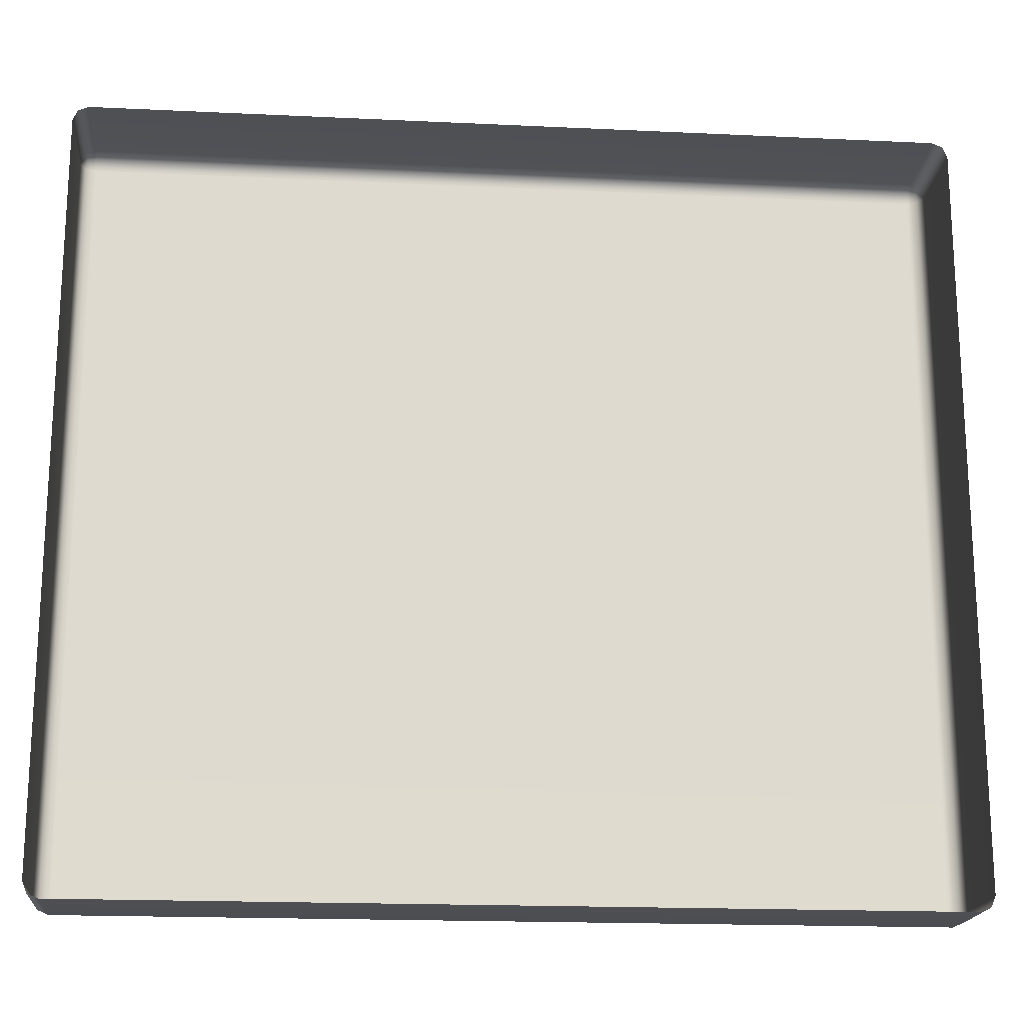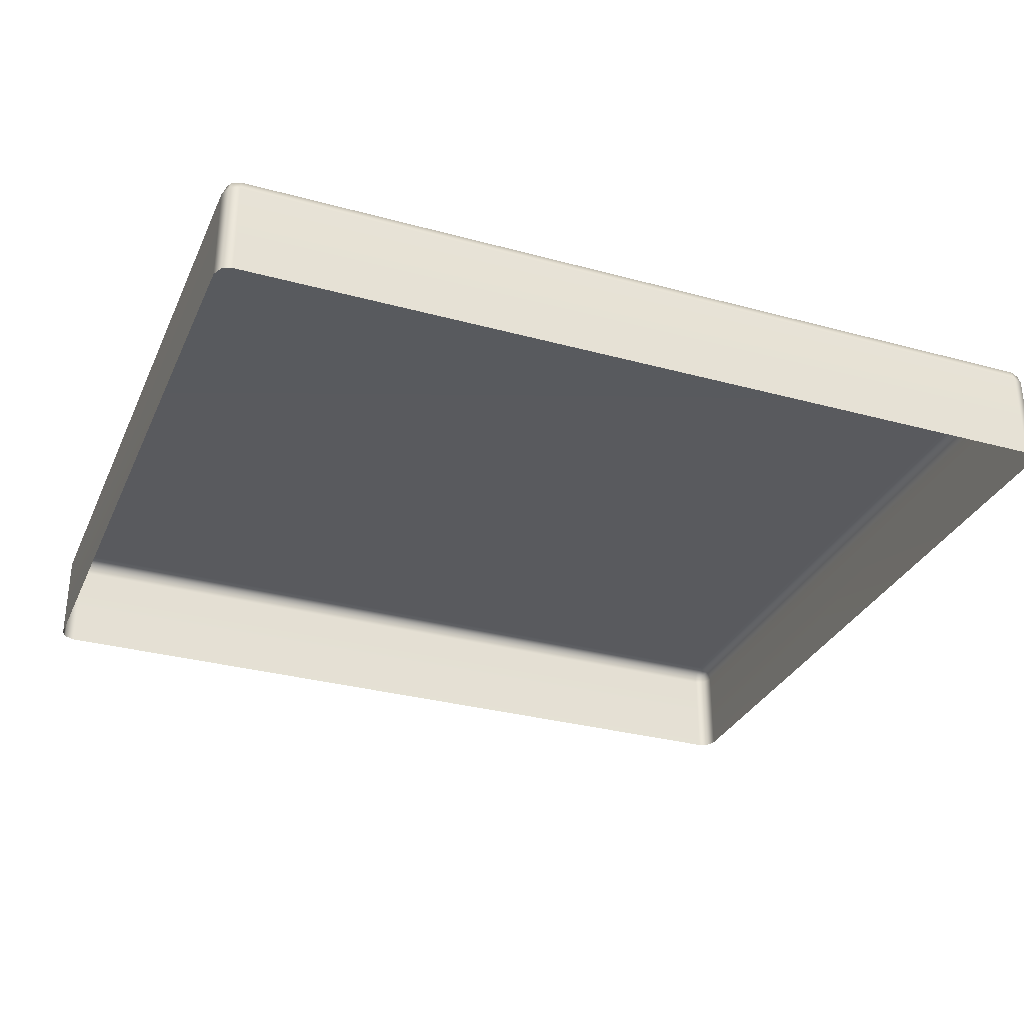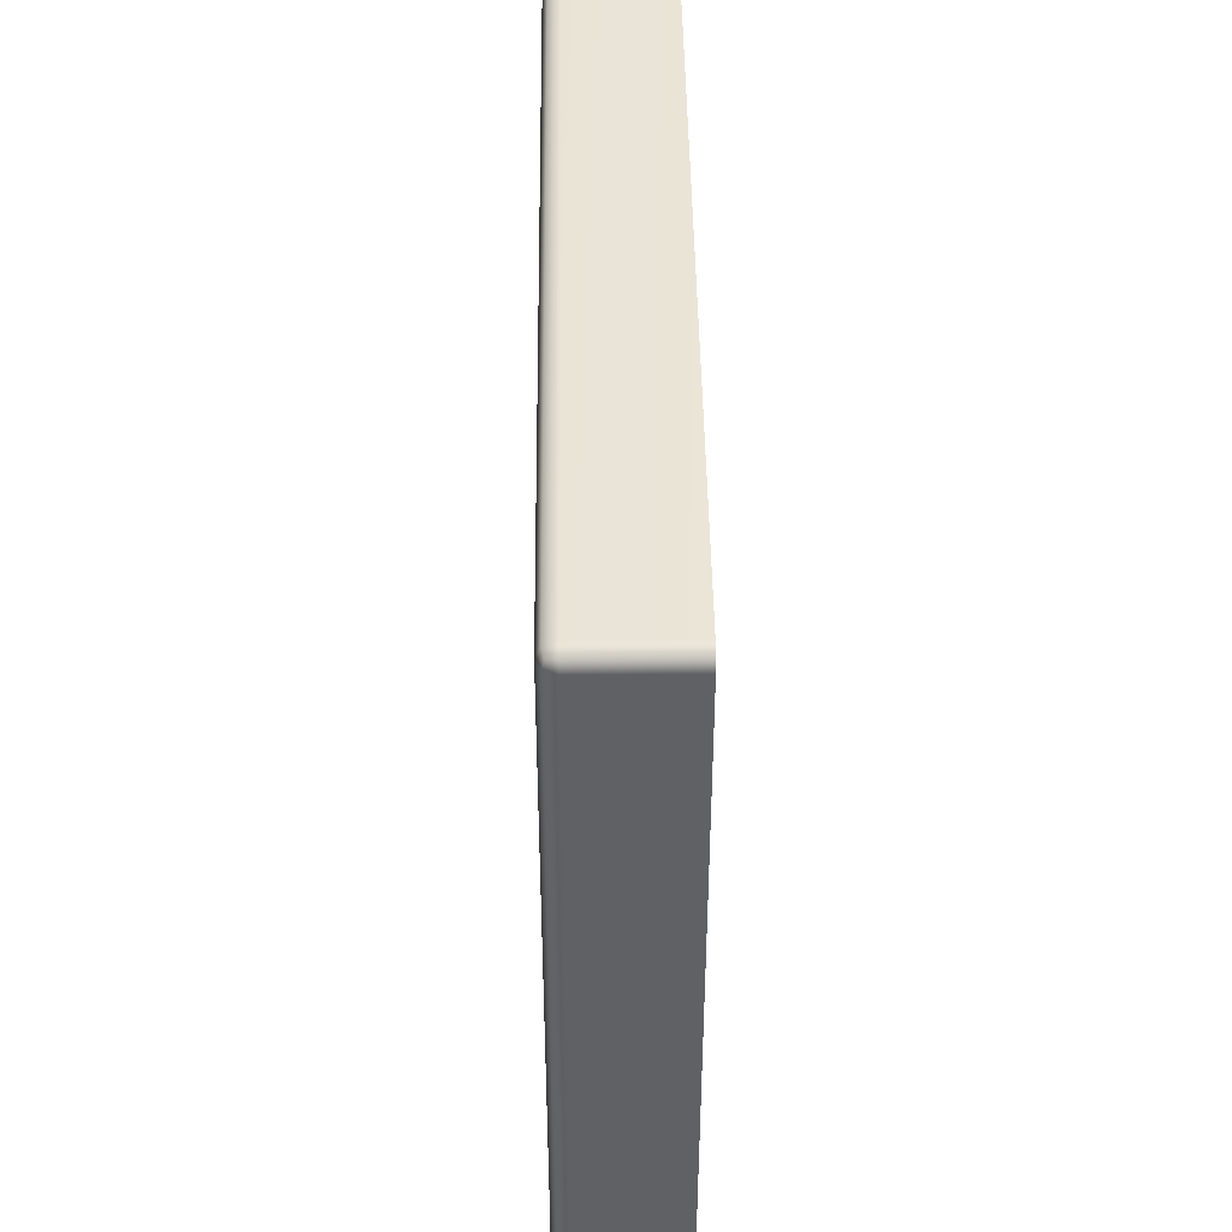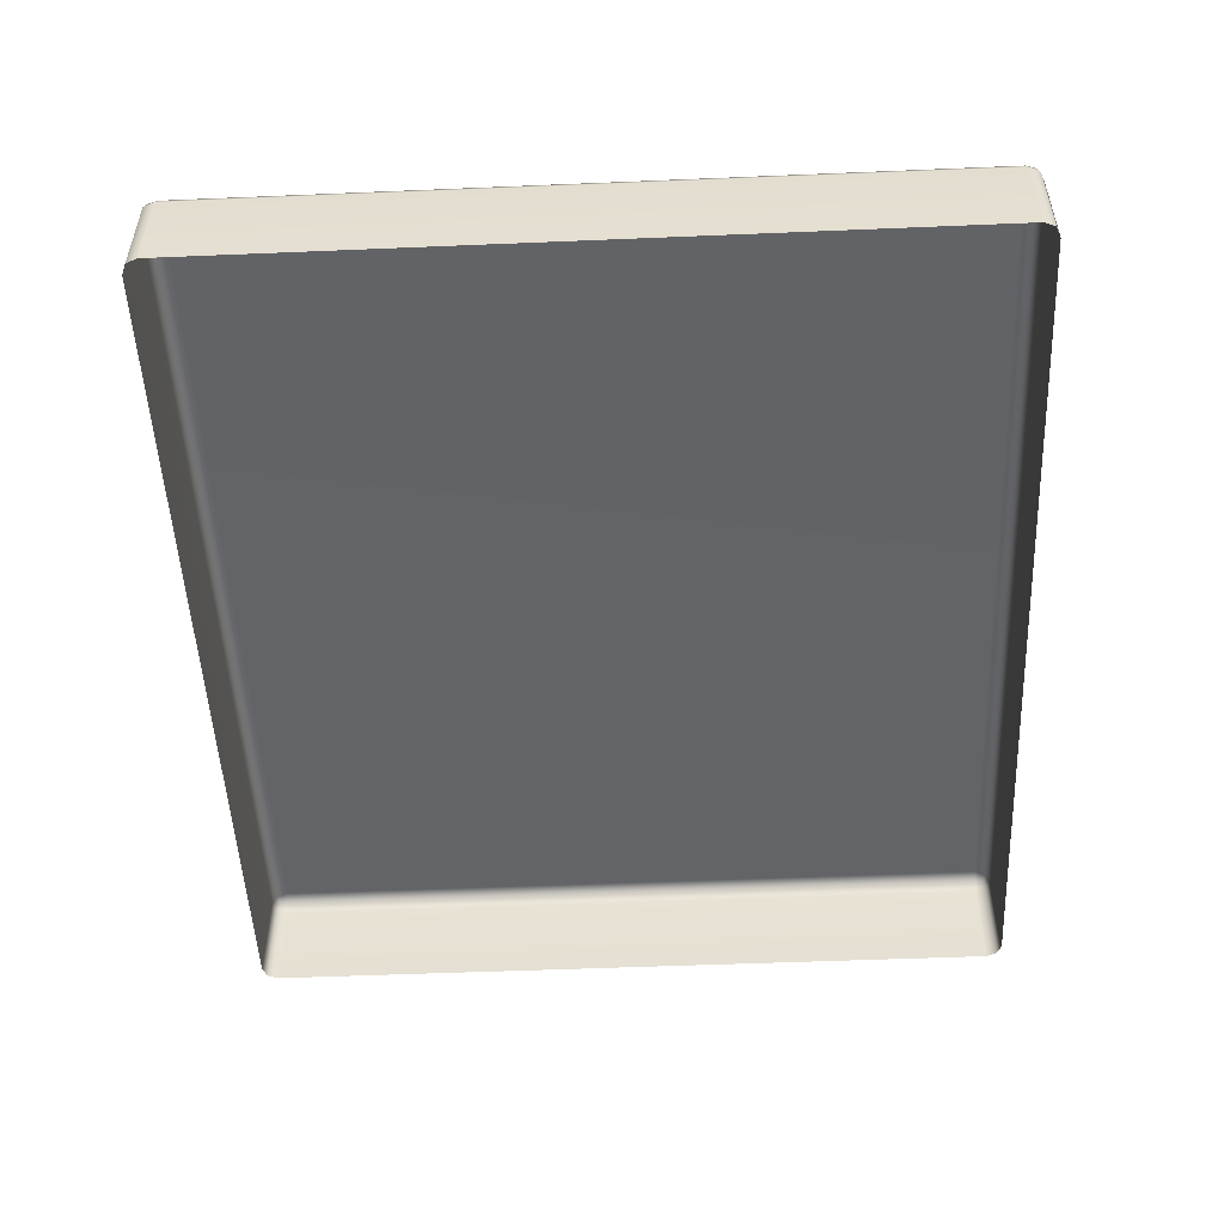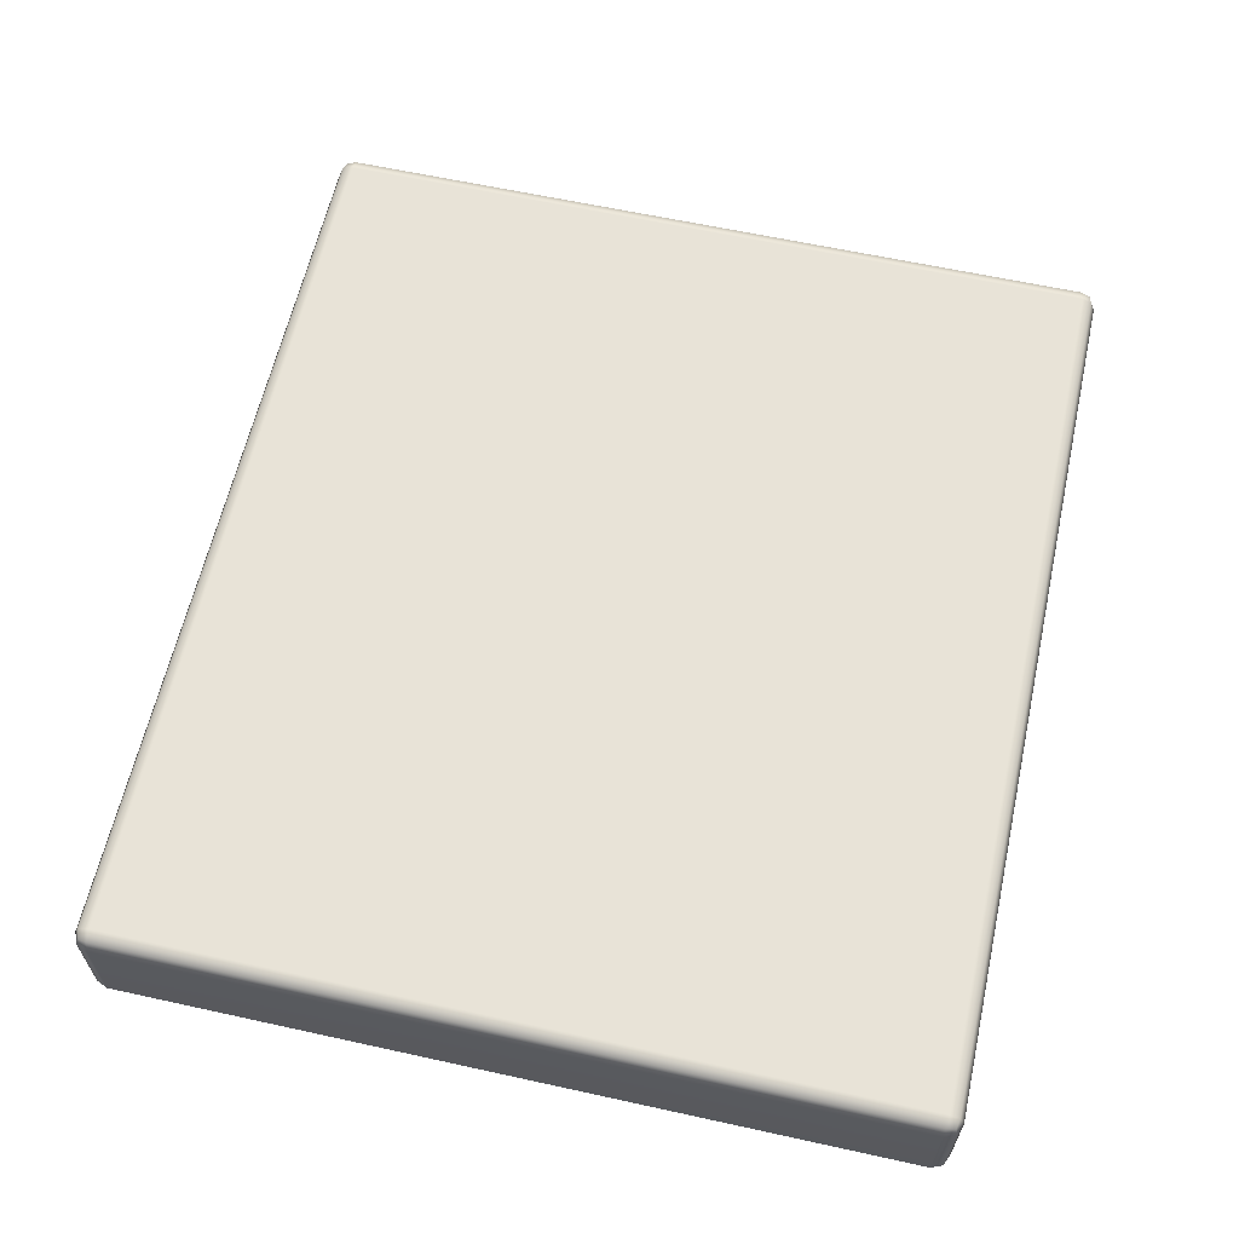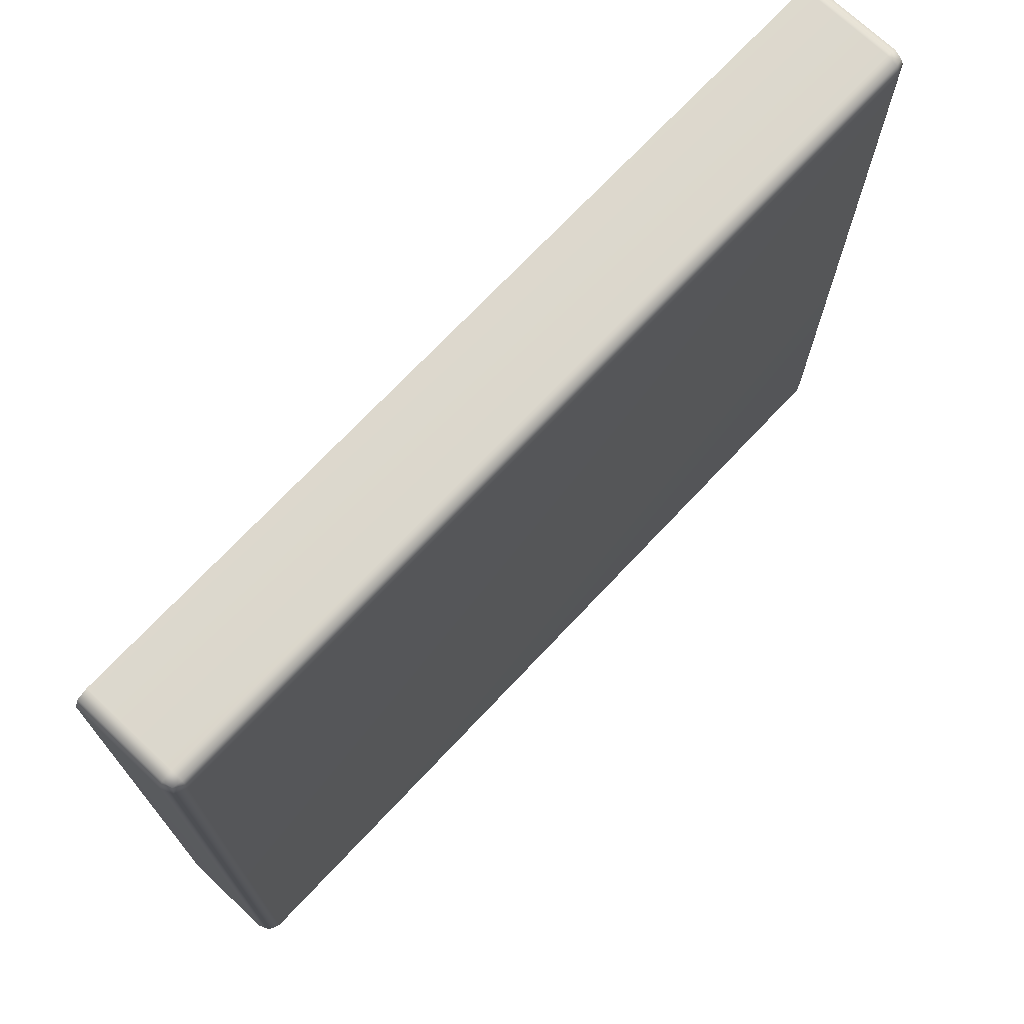
<metadata>
{"format":"obj","ext":"obj","renderer":"f3d","projection":"perspective","resolution":1024,"background":"white","views":[{"elev":-18.5,"azim":-5.2,"up":"+Z"},{"elev":-31.3,"azim":-21.3,"up":"+Y"},{"elev":44.1,"azim":-90.7,"up":"+Z"},{"elev":-51.1,"azim":92.6,"up":"+Y"},{"elev":62.0,"azim":-77.4,"up":"+Y"},{"elev":72.0,"azim":133.3,"up":"+Z"}]}
</metadata>
<code>
g ENV_FFABB_MidPlatform_Garage_SmallVinyl_MO
v -3.86 -1 -1.049e-05
v -3.959 -0.14 0.04101
v -3.959 -1 0.04101
v -3.86 -0.14 -1.049e-05
v 3.86 -0.14 -1.049e-05
v 3.86 -1 -1.049e-05
v 3.86 -0.04103 0.04101
v -3.86 -0.04103 0.04101
v -3.941 -0.05917 0.05914
v -3.959 -1 0.04101
v -4 -0.14 0.14
v -4 -1 0.14
v -3.959 -0.14 0.04101
v -3.959 -0.04103 0.14
v -3.941 -0.05917 0.05914
v 4 -1 0.14
v 3.959 -0.14 0.04101
v 3.959 -1 0.04101
v 4 -0.14 0.14
v 4 -0.14 6.968
v 4 -1 6.968
v 3.959 -0.04103 6.968
v 3.959 -0.04103 0.14
v 3.941 -0.05917 0.05914
v 3.959 -1 0.04101
v 3.86 -0.14 -1.049e-05
v 3.86 -1 -1.049e-05
v 3.959 -0.14 0.04101
v 3.86 -0.04103 0.04101
v 3.941 -0.05917 0.05914
v 4 -0.14 6.968
v 4 -1 6.968
v 3.959 -1 7.067
v 3.959 -0.14 7.067
v 3.959 -0.04103 6.968
v 3.941 -0.05917 7.049
v 3.959 -0.14 7.067
v 3.959 -1 7.067
v 3.86 -1 7.108
v 3.86 -0.14 7.108
v 3.86 -0.04103 7.067
v 3.941 -0.05917 7.049
v -3.86 -0.04103 7.067
v -3.86 -0.14 7.108
v -3.86 -1 7.108
v -4 -1 6.968
v -3.959 -0.14 7.067
v -3.959 -1 7.067
v -4 -0.14 6.968
v -4 -0.14 0.14
v -4 -1 0.14
v -3.959 -0.04103 0.14
v -3.959 -0.04103 6.968
v -3.941 -0.05917 7.049
v -3.959 -1 7.067
v -3.86 -0.14 7.108
v -3.86 -1 7.108
v -3.959 -0.14 7.067
v -3.86 -0.04103 7.067
v -3.941 -0.05917 7.049
v -3.959 -0.04103 0.14
v -3.941 -0.05917 0.05914
v -3.86 -0.04103 0.04101
v -3.86 -1.049e-05 0.14
v -3.959 -0.04103 6.968
v 3.86 -1.049e-05 0.14
v 3.86 -0.04103 0.04101
v -3.86 -1.049e-05 6.968
v 3.959 -0.04103 0.14
v 3.941 -0.05917 0.05914
v 3.86 -1.049e-05 6.968
v 3.959 -0.04103 6.968
v 3.86 -0.04103 7.067
v 3.941 -0.05917 7.049
v -3.86 -0.04103 7.067
v -3.941 -0.05917 7.049
g ENV_FFABB_MidPlatform_Garage_SmallVinyl_MO_0
f 3 2 1
f 2 4 1
f 1 4 5
f 6 1 5
f 7 5 4
f 8 7 4
f 4 2 8
f 2 9 8
f 12 11 10
f 11 13 10
f 11 14 13
f 14 15 13
f 18 17 16
f 17 19 16
f 16 19 20
f 21 16 20
f 22 20 19
f 23 22 19
f 19 17 23
f 17 24 23
f 27 26 25
f 26 28 25
f 26 29 28
f 29 30 28
f 33 32 31
f 34 33 31
f 31 35 34
f 35 36 34
f 39 38 37
f 40 39 37
f 40 37 41
f 37 42 41
f 41 43 40
f 43 44 40
f 39 40 44
f 45 39 44
f 48 47 46
f 47 49 46
f 46 49 50
f 51 46 50
f 50 49 52
f 49 53 52
f 49 47 53
f 47 54 53
f 57 56 55
f 56 58 55
f 56 59 58
f 59 60 58
f 63 62 61
f 64 63 61
f 61 65 64
f 64 66 63
f 66 67 63
f 65 68 64
f 66 64 68
f 66 69 67
f 69 70 67
f 66 71 69
f 71 66 68
f 71 72 69
f 71 73 72
f 71 68 73
f 73 74 72
f 68 75 73
f 68 65 75
f 65 76 75

</code>
